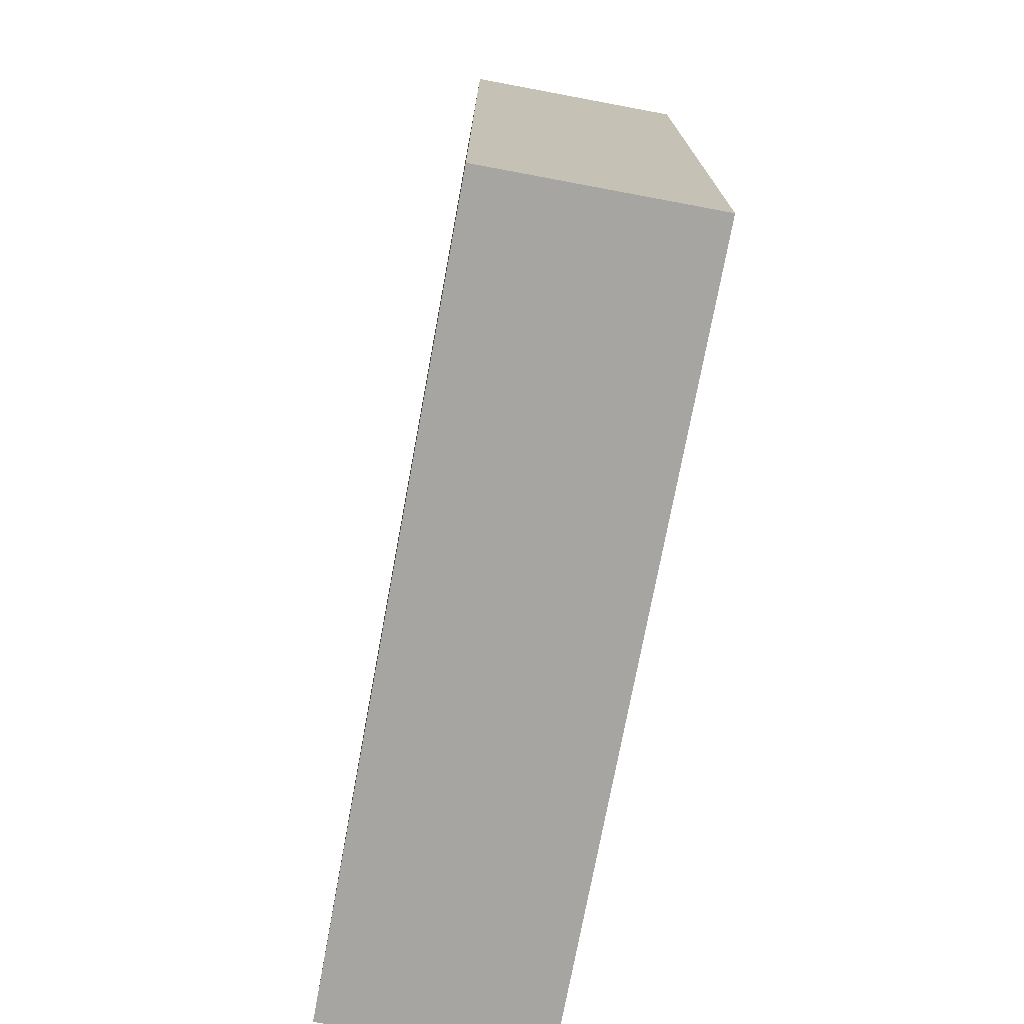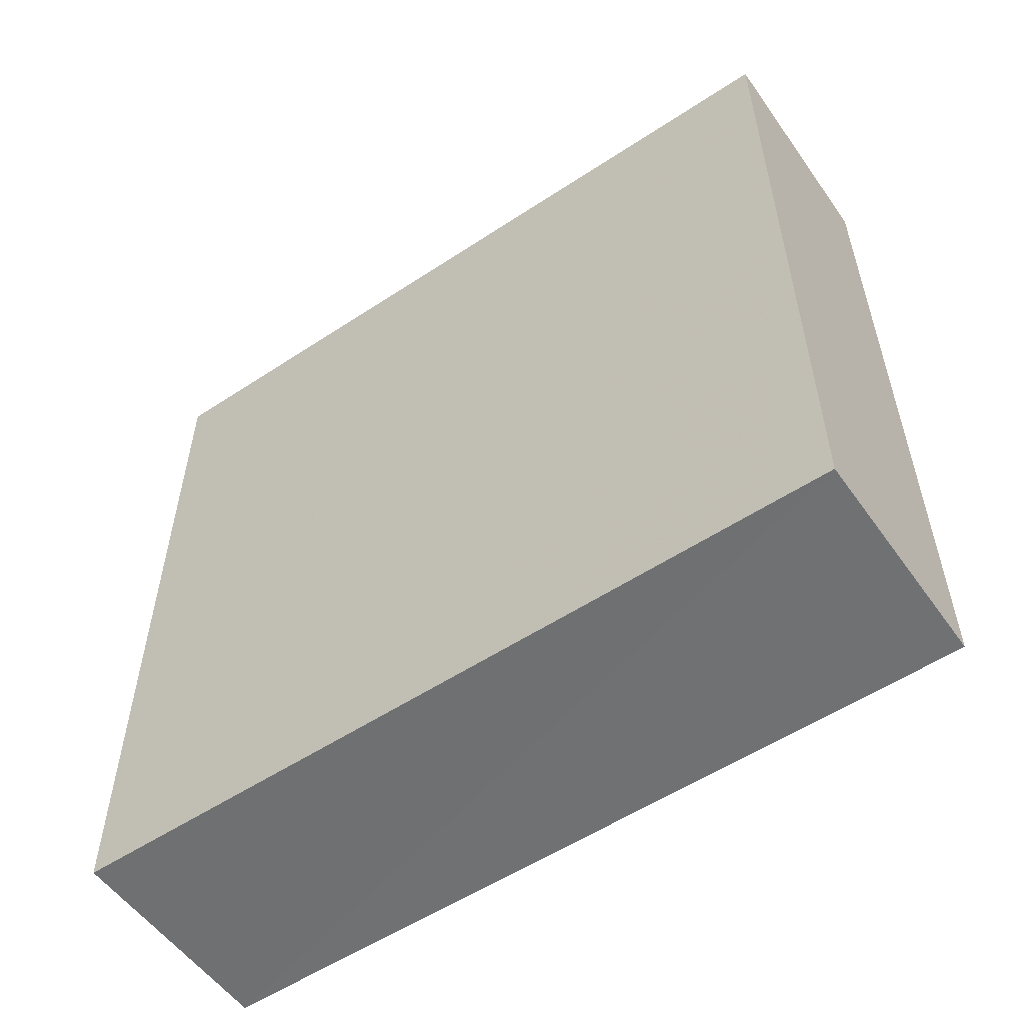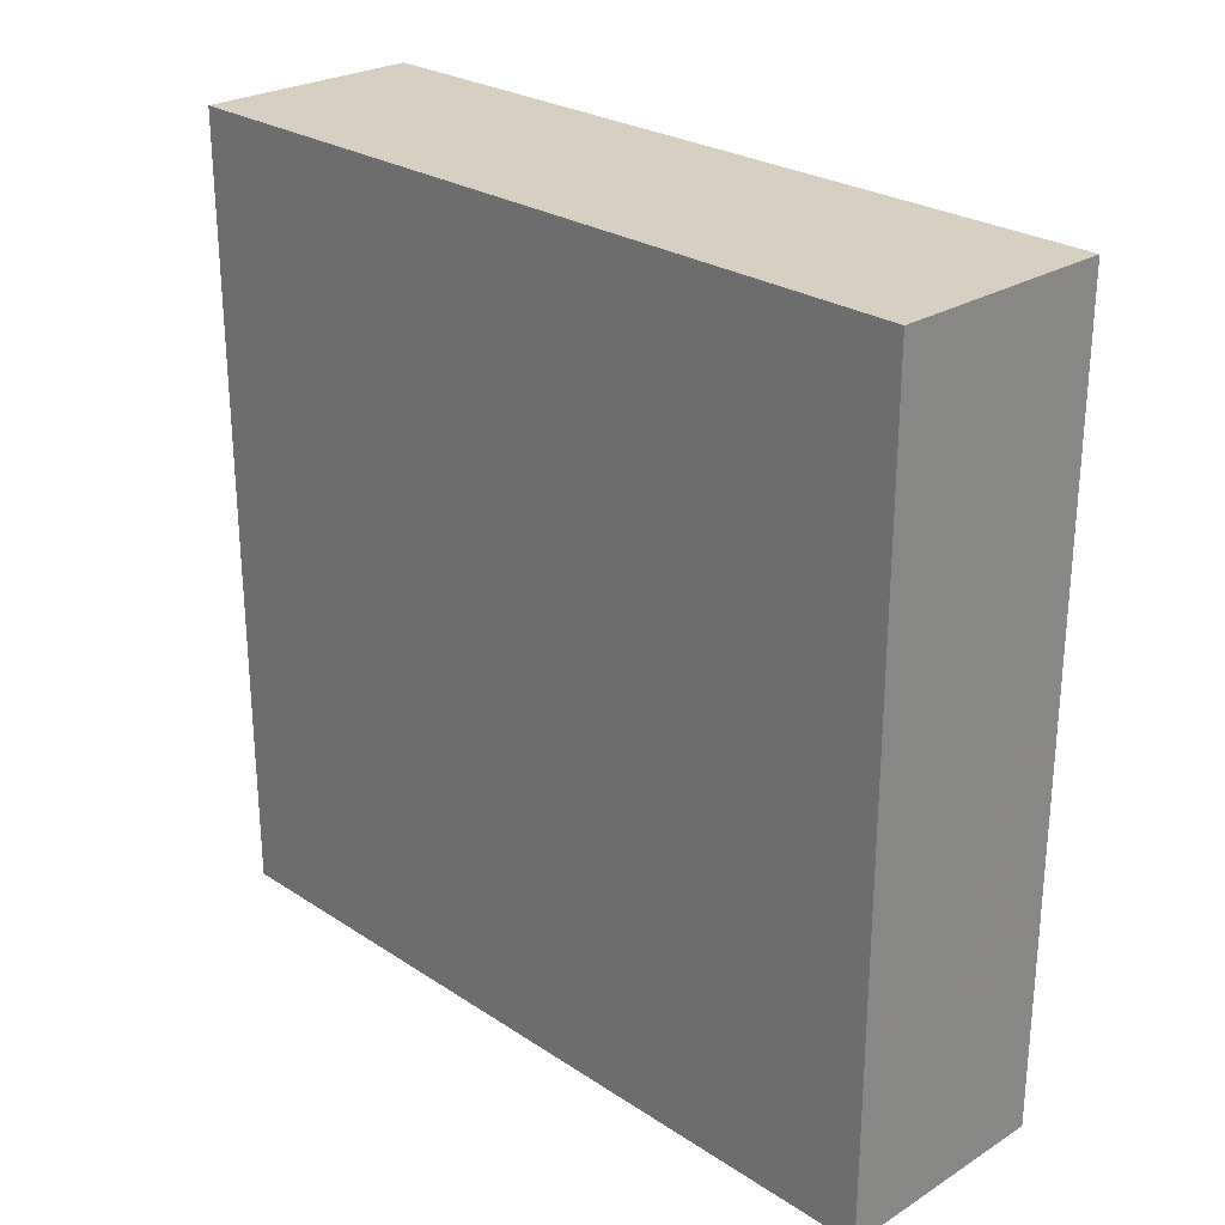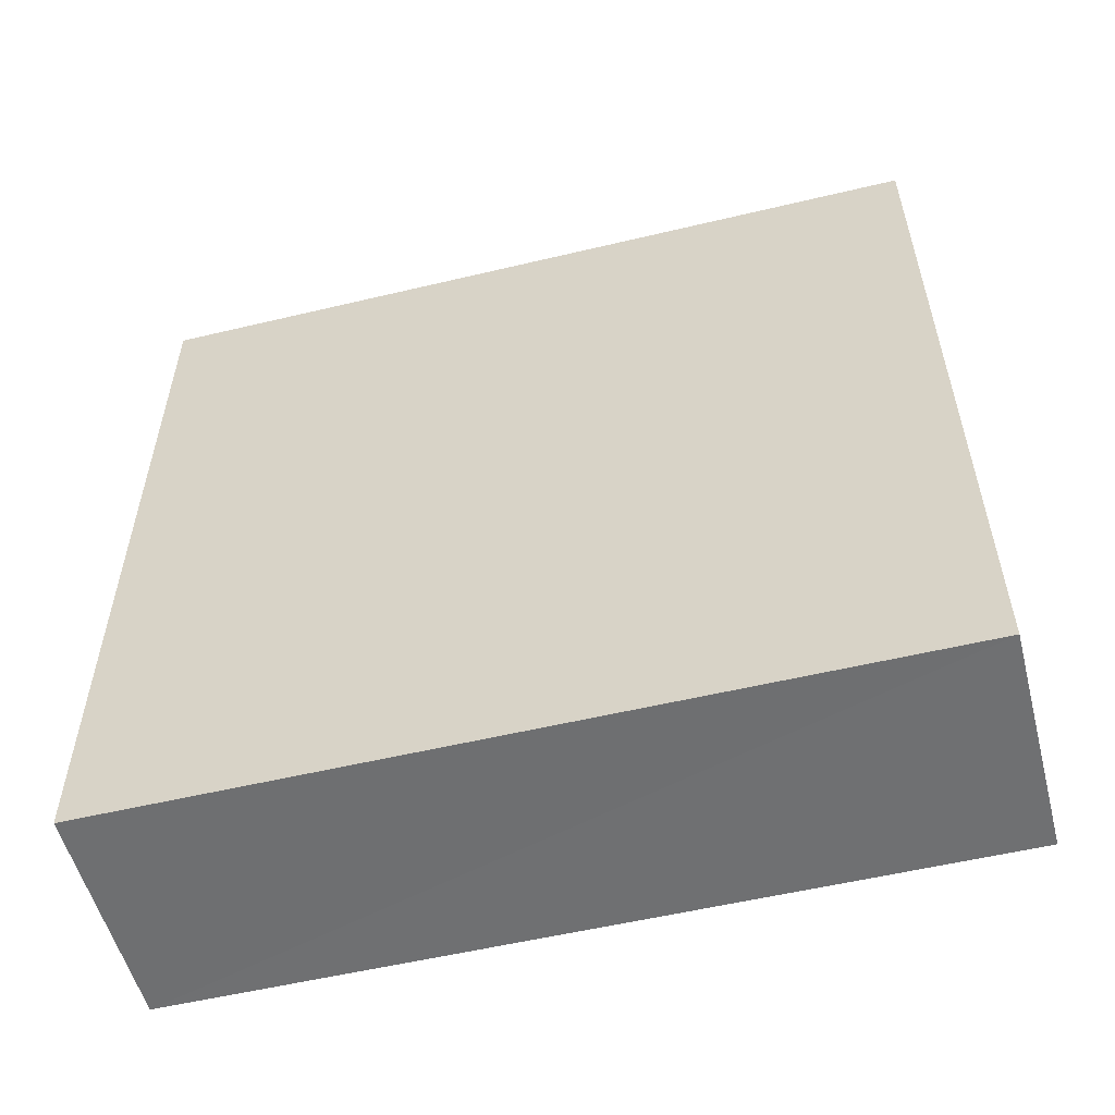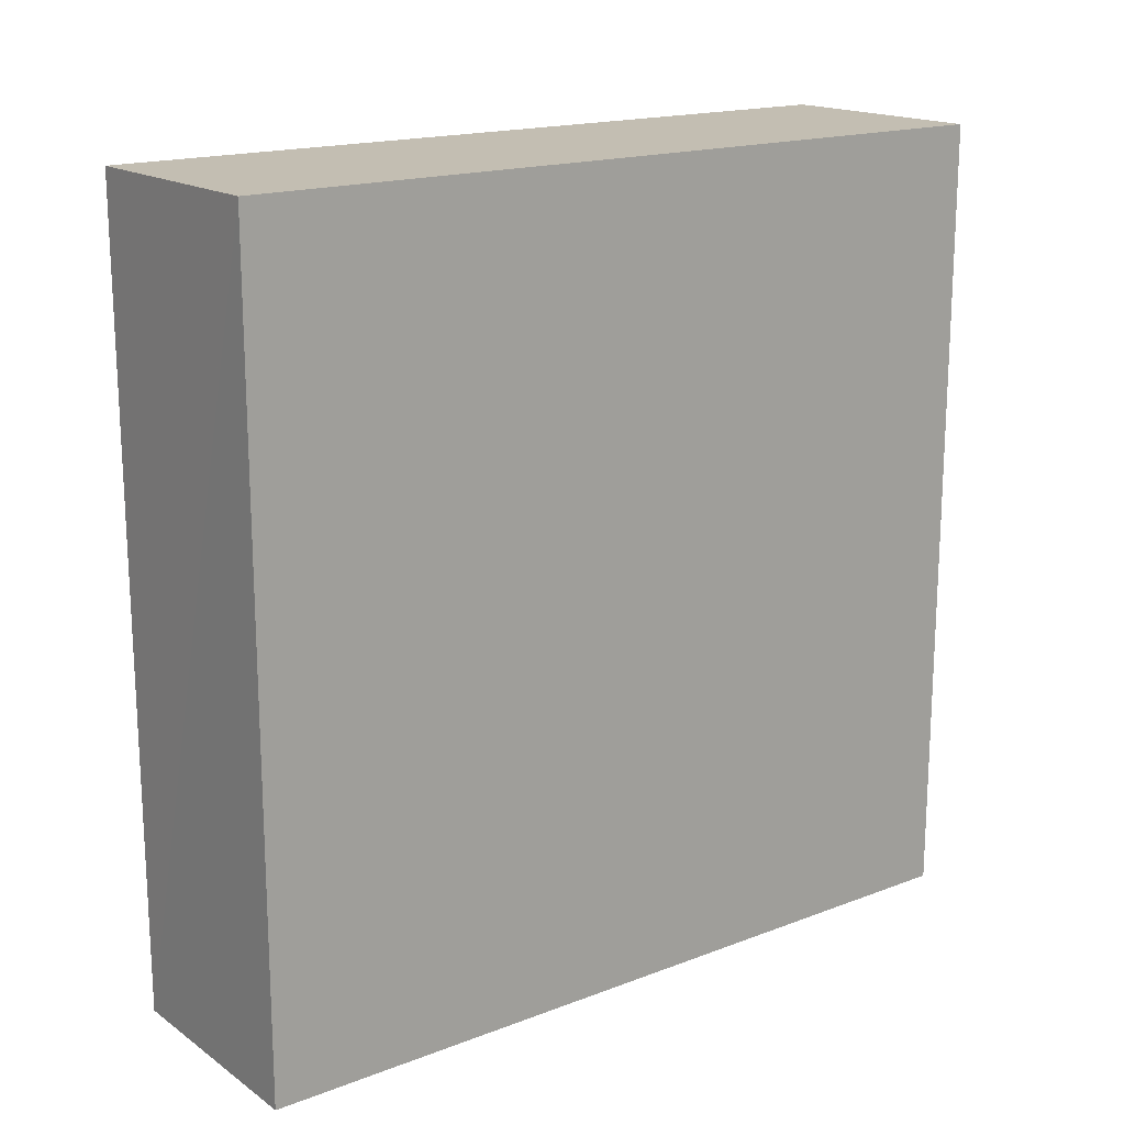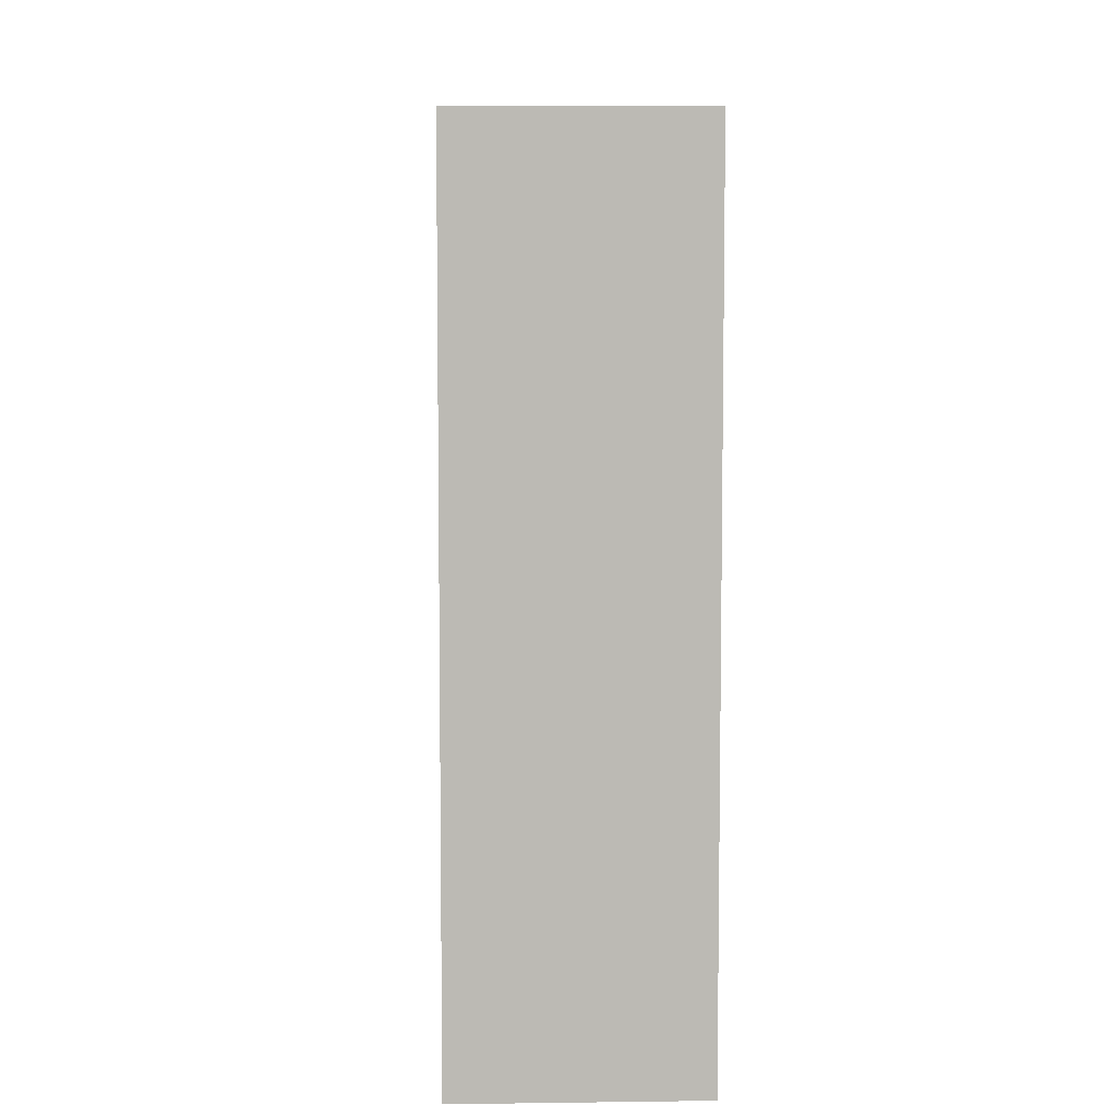
<metadata>
{"format":"obj","ext":"obj","renderer":"f3d","projection":"perspective","resolution":1024,"background":"white","views":[{"elev":-73.6,"azim":-10.6,"up":"+Y"},{"elev":-55.1,"azim":124.8,"up":"+Z"},{"elev":26.4,"azim":-44.4,"up":"+Z"},{"elev":-54.9,"azim":-75.9,"up":"+Z"},{"elev":17.2,"azim":52.8,"up":"+Y"},{"elev":6.7,"azim":-2.1,"up":"+Z"}]}
</metadata>
<code>
o 7350
v 2231 1872 10.78
v 2231 1872 10.78
v 2231 1872 10.71
v 2231 1872 10.78
v 2231 1872 10.78
v 2231 1872 10.78
v 2231 1872 10.78
v 2231 1872 10.71
v 2231 1872 10.71
v 2231 1872 10.71
v 2231 1872 10.71
v 2231 1872 10.78
v 2231 1872 10.71
v 2231 1872 10.78
v 2231 1872 10.71
v 2231 1872 10.71
v 2231 1872 10.78
v 2231 1872 10.78
v 2231 1872 10.71
v 2231 1872 10.71
v 2231 1872 10.71
v 2231 1872 10.78
v 2231 1872 10.78
v 2231 1872 10.71
v 2231 1872 10.71
v 2231 1872 10.71
v 2231 1872 10.71
v 2231 1872 10.71
v 2231 1872 10.78
f 1 2 3
f 1 4 5
f 6 2 7
f 8 9 7
f 10 7 11
f 12 13 14
f 14 15 16
f 17 15 18
f 19 20 21
f 22 23 20
f 24 25 26
f 27 28 29

</code>
